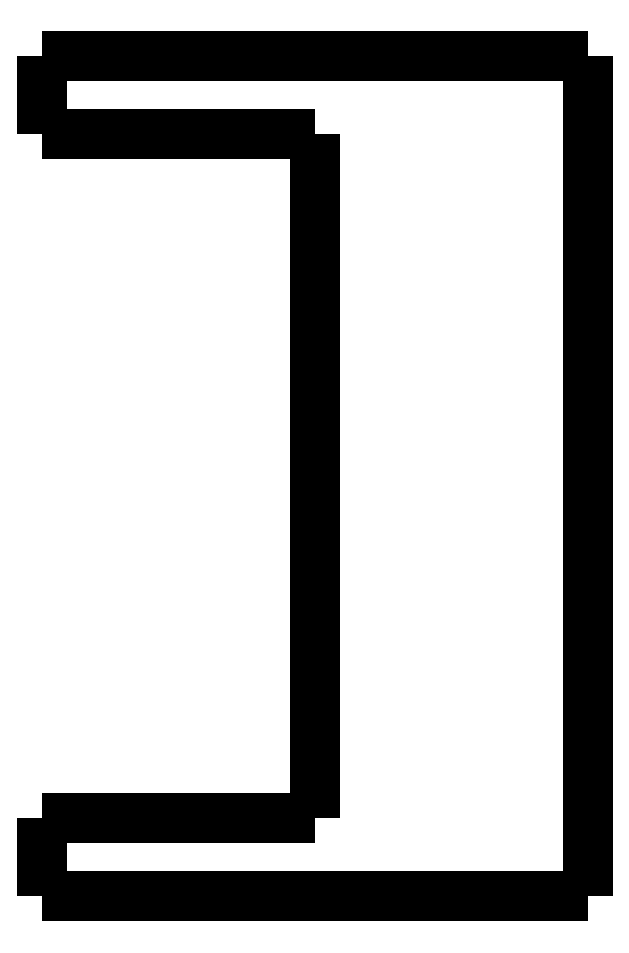
<metadata>
{"format":"dxf","ext":"dxf","renderer":"ezdxf+matplotlib","layout":"modelspace","background":"white","min_lineweight":24,"dpi":150}
</metadata>
<code>
0
SECTION
2
ENTITIES
0
LWPOLYLINE
8
0
90
51
70
0
10
0
20
-4
10
0
20
-3.92
10
0
20
-3.84
10
0
20
-3.76
10
0
20
-3.68
10
0
20
-3.6
10
0
20
-3.52
10
0
20
-3.44
10
0
20
-3.36
10
0
20
-3.28
10
0
20
-3.2
10
0
20
-3.12
10
0
20
-3.04
10
0
20
-2.96
10
0
20
-2.88
10
0
20
-2.8
10
0
20
-2.72
10
0
20
-2.64
10
0
20
-2.56
10
0
20
-2.48
10
0
20
-2.4
10
0
20
-2.32
10
0
20
-2.24
10
0
20
-2.16
10
0
20
-2.08
10
0
20
-2
10
0
20
-1.92
10
0
20
-1.84
10
0
20
-1.76
10
0
20
-1.68
10
0
20
-1.6
10
0
20
-1.52
10
0
20
-1.44
10
0
20
-1.36
10
0
20
-1.28
10
0
20
-1.2
10
0
20
-1.12
10
0
20
-1.04
10
0
20
-0.96
10
0
20
-0.88
10
0
20
-0.8
10
0
20
-0.72
10
0
20
-0.64
10
0
20
-0.56
10
0
20
-0.48
10
0
20
-0.4
10
0
20
-0.32
10
0
20
-0.24
10
0
20
-0.16
10
0
20
-0.08
10
0
20
0
0
LWPOLYLINE
8
0
90
51
70
0
10
28
20
-43.1
10
28
20
-42.24
10
28
20
-41.38
10
28
20
-40.51
10
28
20
-39.65
10
28
20
-38.79
10
28
20
-37.93
10
28
20
-37.07
10
28
20
-36.2
10
28
20
-35.34
10
28
20
-34.48
10
28
20
-33.62
10
28
20
-32.76
10
28
20
-31.89
10
28
20
-31.03
10
28
20
-30.17
10
28
20
-29.31
10
28
20
-28.45
10
28
20
-27.58
10
28
20
-26.72
10
28
20
-25.86
10
28
20
-25
10
28
20
-24.14
10
28
20
-23.27
10
28
20
-22.41
10
28
20
-21.55
10
28
20
-20.69
10
28
20
-19.83
10
28
20
-18.96
10
28
20
-18.1
10
28
20
-17.24
10
28
20
-16.38
10
28
20
-15.52
10
28
20
-14.65
10
28
20
-13.79
10
28
20
-12.93
10
28
20
-12.07
10
28
20
-11.21
10
28
20
-10.34
10
28
20
-9.482
10
28
20
-8.62
10
28
20
-7.758
10
28
20
-6.896
10
28
20
-6.034
10
28
20
-5.172
10
28
20
-4.31
10
28
20
-3.448
10
28
20
-2.586
10
28
20
-1.724
10
28
20
-0.862
10
28
20
0
0
LWPOLYLINE
8
0
90
51
70
0
10
0
20
-43.1
10
0
20
-43.02
10
0
20
-42.94
10
0
20
-42.86
10
0
20
-42.78
10
0
20
-42.7
10
0
20
-42.62
10
0
20
-42.54
10
0
20
-42.46
10
0
20
-42.38
10
0
20
-42.3
10
0
20
-42.22
10
0
20
-42.14
10
0
20
-42.06
10
0
20
-41.98
10
0
20
-41.9
10
0
20
-41.82
10
0
20
-41.74
10
0
20
-41.66
10
0
20
-41.58
10
0
20
-41.5
10
0
20
-41.42
10
0
20
-41.34
10
0
20
-41.26
10
0
20
-41.18
10
0
20
-41.1
10
0
20
-41.02
10
0
20
-40.94
10
0
20
-40.86
10
0
20
-40.78
10
0
20
-40.7
10
0
20
-40.62
10
0
20
-40.54
10
0
20
-40.46
10
0
20
-40.38
10
0
20
-40.3
10
0
20
-40.22
10
0
20
-40.14
10
0
20
-40.06
10
0
20
-39.98
10
0
20
-39.9
10
0
20
-39.82
10
0
20
-39.74
10
0
20
-39.66
10
0
20
-39.58
10
0
20
-39.5
10
0
20
-39.42
10
0
20
-39.34
10
0
20
-39.26
10
0
20
-39.18
10
0
20
-39.1
0
LWPOLYLINE
8
0
90
51
70
0
10
16.8
20
-43.1
10
16.57
20
-43.1
10
16.33
20
-43.1
10
16.1
20
-43.1
10
15.86
20
-43.1
10
15.62
20
-43.1
10
15.39
20
-43.1
10
15.15
20
-43.1
10
14.92
20
-43.1
10
14.68
20
-43.1
10
14.44
20
-43.1
10
14.21
20
-43.1
10
13.97
20
-43.1
10
13.73
20
-43.1
10
13.5
20
-43.1
10
13.26
20
-43.1
10
13.03
20
-43.1
10
12.79
20
-43.1
10
12.55
20
-43.1
10
12.32
20
-43.1
10
12.08
20
-43.1
10
11.85
20
-43.1
10
11.61
20
-43.1
10
11.37
20
-43.1
10
11.14
20
-43.1
10
10.9
20
-43.1
10
10.67
20
-43.1
10
10.43
20
-43.1
10
10.19
20
-43.1
10
9.958
20
-43.1
10
9.722
20
-43.1
10
9.485
20
-43.1
10
9.249
20
-43.1
10
9.013
20
-43.1
10
8.777
20
-43.1
10
8.541
20
-43.1
10
8.305
20
-43.1
10
8.069
20
-43.1
10
7.833
20
-43.1
10
7.597
20
-43.1
10
7.361
20
-43.1
10
7.125
20
-43.1
10
6.889
20
-43.1
10
6.653
20
-43.1
10
6.416
20
-43.1
10
6.18
20
-43.1
10
5.944
20
-43.1
10
5.708
20
-43.1
10
5.472
20
-43.1
10
5.236
20
-43.1
10
5
20
-43.1
0
LWPOLYLINE
8
0
90
51
70
0
10
16.8
20
0
10
16.57
20
0
10
16.33
20
0
10
16.1
20
0
10
15.86
20
0
10
15.62
20
0
10
15.39
20
0
10
15.15
20
0
10
14.92
20
0
10
14.68
20
0
10
14.44
20
0
10
14.21
20
0
10
13.97
20
0
10
13.73
20
0
10
13.5
20
0
10
13.26
20
0
10
13.03
20
0
10
12.79
20
0
10
12.55
20
0
10
12.32
20
0
10
12.08
20
0
10
11.85
20
0
10
11.61
20
0
10
11.37
20
0
10
11.14
20
0
10
10.9
20
0
10
10.67
20
0
10
10.43
20
0
10
10.19
20
0
10
9.958
20
0
10
9.722
20
0
10
9.485
20
0
10
9.249
20
0
10
9.013
20
0
10
8.777
20
0
10
8.541
20
0
10
8.305
20
0
10
8.069
20
0
10
7.833
20
0
10
7.597
20
0
10
7.361
20
0
10
7.125
20
0
10
6.889
20
0
10
6.653
20
0
10
6.416
20
0
10
6.18
20
0
10
5.944
20
0
10
5.708
20
0
10
5.472
20
0
10
5.236
20
0
10
5
20
0
0
LWPOLYLINE
8
0
90
51
70
0
10
14
20
-4
10
13.82
20
-4
10
13.64
20
-4
10
13.46
20
-4
10
13.28
20
-4
10
13.1
20
-4
10
12.92
20
-4
10
12.74
20
-4
10
12.56
20
-4
10
12.38
20
-4
10
12.2
20
-4
10
12.02
20
-4
10
11.84
20
-4
10
11.66
20
-4
10
11.48
20
-4
10
11.3
20
-4
10
11.12
20
-4
10
10.94
20
-4
10
10.76
20
-4
10
10.58
20
-4
10
10.4
20
-4
10
10.22
20
-4
10
10.04
20
-4
10
9.86
20
-4
10
9.68
20
-4
10
9.5
20
-4
10
9.32
20
-4
10
9.14
20
-4
10
8.96
20
-4
10
8.78
20
-4
10
8.6
20
-4
10
8.42
20
-4
10
8.24
20
-4
10
8.06
20
-4
10
7.88
20
-4
10
7.7
20
-4
10
7.52
20
-4
10
7.34
20
-4
10
7.16
20
-4
10
6.98
20
-4
10
6.8
20
-4
10
6.62
20
-4
10
6.44
20
-4
10
6.26
20
-4
10
6.08
20
-4
10
5.9
20
-4
10
5.72
20
-4
10
5.54
20
-4
10
5.36
20
-4
10
5.18
20
-4
10
5
20
-4
0
LWPOLYLINE
8
0
90
51
70
0
10
14
20
-39.1
10
14
20
-38.4
10
14
20
-37.7
10
14
20
-36.99
10
14
20
-36.29
10
14
20
-35.59
10
14
20
-34.89
10
14
20
-34.19
10
14
20
-33.48
10
14
20
-32.78
10
14
20
-32.08
10
14
20
-31.38
10
14
20
-30.68
10
14
20
-29.97
10
14
20
-29.27
10
14
20
-28.57
10
14
20
-27.87
10
14
20
-27.17
10
14
20
-26.46
10
14
20
-25.76
10
14
20
-25.06
10
14
20
-24.36
10
14
20
-23.66
10
14
20
-22.95
10
14
20
-22.25
10
14
20
-21.55
10
14
20
-20.85
10
14
20
-20.15
10
14
20
-19.44
10
14
20
-18.74
10
14
20
-18.04
10
14
20
-17.34
10
14
20
-16.64
10
14
20
-15.93
10
14
20
-15.23
10
14
20
-14.53
10
14
20
-13.83
10
14
20
-13.13
10
14
20
-12.42
10
14
20
-11.72
10
14
20
-11.02
10
14
20
-10.32
10
14
20
-9.616
10
14
20
-8.914
10
14
20
-8.212
10
14
20
-7.51
10
14
20
-6.808
10
14
20
-6.106
10
14
20
-5.404
10
14
20
-4.702
10
14
20
-4
0
LWPOLYLINE
8
0
90
51
70
0
10
14
20
-39.1
10
13.82
20
-39.1
10
13.64
20
-39.1
10
13.46
20
-39.1
10
13.28
20
-39.1
10
13.1
20
-39.1
10
12.92
20
-39.1
10
12.74
20
-39.1
10
12.56
20
-39.1
10
12.38
20
-39.1
10
12.2
20
-39.1
10
12.02
20
-39.1
10
11.84
20
-39.1
10
11.66
20
-39.1
10
11.48
20
-39.1
10
11.3
20
-39.1
10
11.12
20
-39.1
10
10.94
20
-39.1
10
10.76
20
-39.1
10
10.58
20
-39.1
10
10.4
20
-39.1
10
10.22
20
-39.1
10
10.04
20
-39.1
10
9.86
20
-39.1
10
9.68
20
-39.1
10
9.5
20
-39.1
10
9.32
20
-39.1
10
9.14
20
-39.1
10
8.96
20
-39.1
10
8.78
20
-39.1
10
8.6
20
-39.1
10
8.42
20
-39.1
10
8.24
20
-39.1
10
8.06
20
-39.1
10
7.88
20
-39.1
10
7.7
20
-39.1
10
7.52
20
-39.1
10
7.34
20
-39.1
10
7.16
20
-39.1
10
6.98
20
-39.1
10
6.8
20
-39.1
10
6.62
20
-39.1
10
6.44
20
-39.1
10
6.26
20
-39.1
10
6.08
20
-39.1
10
5.9
20
-39.1
10
5.72
20
-39.1
10
5.54
20
-39.1
10
5.36
20
-39.1
10
5.18
20
-39.1
10
5
20
-39.1
0
LWPOLYLINE
8
0
90
51
70
0
10
5
20
-4
10
4.843
20
-4
10
4.686
20
-4
10
4.53
20
-4
10
4.374
20
-4
10
4.219
20
-4
10
4.064
20
-4
10
3.91
20
-4
10
3.758
20
-4
10
3.607
20
-4
10
3.456
20
-4
10
3.307
20
-4
10
3.162
20
-4
10
3.017
20
-4
10
2.872
20
-4
10
2.732
20
-4
10
2.595
20
-4
10
2.458
20
-4
10
2.322
20
-4
10
2.194
20
-4
10
2.065
20
-4
10
1.937
20
-4
10
1.816
20
-4
10
1.699
20
-4
10
1.582
20
-4
10
1.464
20
-4
10
1.36
20
-4
10
1.255
20
-4
10
1.151
20
-4
10
1.052
20
-4
10
0.9611
20
-4
10
0.8702
20
-4
10
0.7794
20
-4
10
0.7013
20
-4
10
0.6253
20
-4
10
0.5494
20
-4
10
0.478
20
-4
10
0.4179
20
-4
10
0.3578
20
-4
10
0.2977
20
-4
10
0.2495
20
-4
10
0.2061
20
-4
10
0.1626
20
-4
10
0.1216
20
-4
10
0.09531
20
-4
10
0.06901
20
-4
10
0.04271
20
-4
10
0.02641
20
-4
10
0.01761
20
-4
10
0.008803
20
-4
10
0
20
-4
0
LWPOLYLINE
8
0
90
51
70
0
10
5
20
0
10
4.843
20
0
10
4.686
20
0
10
4.53
20
0
10
4.374
20
0
10
4.219
20
0
10
4.064
20
0
10
3.91
20
0
10
3.758
20
0
10
3.607
20
0
10
3.456
20
0
10
3.307
20
0
10
3.162
20
0
10
3.017
20
0
10
2.872
20
0
10
2.732
20
0
10
2.595
20
0
10
2.458
20
0
10
2.322
20
0
10
2.194
20
0
10
2.065
20
0
10
1.937
20
0
10
1.816
20
0
10
1.699
20
0
10
1.582
20
0
10
1.464
20
0
10
1.36
20
0
10
1.255
20
0
10
1.151
20
0
10
1.052
20
0
10
0.9611
20
0
10
0.8702
20
0
10
0.7794
20
0
10
0.7013
20
0
10
0.6253
20
0
10
0.5494
20
0
10
0.478
20
0
10
0.4179
20
0
10
0.3578
20
0
10
0.2977
20
0
10
0.2495
20
0
10
0.2061
20
0
10
0.1626
20
0
10
0.1216
20
0
10
0.09531
20
0
10
0.06901
20
0
10
0.04271
20
0
10
0.02641
20
0
10
0.01761
20
0
10
0.008803
20
0
10
0
20
0
0
LWPOLYLINE
8
0
90
51
70
0
10
28
20
0
10
27.98
20
0
10
27.97
20
0
10
27.95
20
0
10
27.92
20
0
10
27.87
20
0
10
27.82
20
0
10
27.78
20
0
10
27.7
20
0
10
27.62
20
0
10
27.54
20
0
10
27.45
20
0
10
27.34
20
0
10
27.23
20
0
10
27.12
20
0
10
26.99
20
0
10
26.86
20
0
10
26.72
20
0
10
26.58
20
0
10
26.42
20
0
10
26.25
20
0
10
26.09
20
0
10
25.92
20
0
10
25.73
20
0
10
25.55
20
0
10
25.36
20
0
10
25.16
20
0
10
24.96
20
0
10
24.76
20
0
10
24.55
20
0
10
24.33
20
0
10
24.12
20
0
10
23.9
20
0
10
23.67
20
0
10
23.45
20
0
10
23.22
20
0
10
22.99
20
0
10
22.76
20
0
10
22.53
20
0
10
22.29
20
0
10
22.06
20
0
10
21.83
20
0
10
21.59
20
0
10
21.36
20
0
10
21.13
20
0
10
20.9
20
0
10
20.67
20
0
10
20.44
20
0
10
20.22
20
0
10
20
20
0
10
19.77
20
0
0
LWPOLYLINE
8
0
90
51
70
0
10
28
20
-43.1
10
27.98
20
-43.1
10
27.97
20
-43.1
10
27.95
20
-43.1
10
27.92
20
-43.1
10
27.87
20
-43.1
10
27.82
20
-43.1
10
27.78
20
-43.1
10
27.7
20
-43.1
10
27.62
20
-43.1
10
27.54
20
-43.1
10
27.45
20
-43.1
10
27.34
20
-43.1
10
27.23
20
-43.1
10
27.12
20
-43.1
10
26.99
20
-43.1
10
26.86
20
-43.1
10
26.72
20
-43.1
10
26.58
20
-43.1
10
26.42
20
-43.1
10
26.25
20
-43.1
10
26.09
20
-43.1
10
25.92
20
-43.1
10
25.73
20
-43.1
10
25.55
20
-43.1
10
25.36
20
-43.1
10
25.16
20
-43.1
10
24.96
20
-43.1
10
24.76
20
-43.1
10
24.55
20
-43.1
10
24.33
20
-43.1
10
24.12
20
-43.1
10
23.9
20
-43.1
10
23.67
20
-43.1
10
23.45
20
-43.1
10
23.22
20
-43.1
10
22.99
20
-43.1
10
22.76
20
-43.1
10
22.53
20
-43.1
10
22.29
20
-43.1
10
22.06
20
-43.1
10
21.83
20
-43.1
10
21.59
20
-43.1
10
21.36
20
-43.1
10
21.13
20
-43.1
10
20.9
20
-43.1
10
20.67
20
-43.1
10
20.44
20
-43.1
10
20.22
20
-43.1
10
20
20
-43.1
10
19.77
20
-43.1
0
LWPOLYLINE
8
0
90
51
70
0
10
5
20
-39.1
10
4.843
20
-39.1
10
4.686
20
-39.1
10
4.53
20
-39.1
10
4.374
20
-39.1
10
4.219
20
-39.1
10
4.064
20
-39.1
10
3.91
20
-39.1
10
3.758
20
-39.1
10
3.607
20
-39.1
10
3.456
20
-39.1
10
3.307
20
-39.1
10
3.162
20
-39.1
10
3.017
20
-39.1
10
2.872
20
-39.1
10
2.732
20
-39.1
10
2.595
20
-39.1
10
2.458
20
-39.1
10
2.322
20
-39.1
10
2.194
20
-39.1
10
2.065
20
-39.1
10
1.937
20
-39.1
10
1.816
20
-39.1
10
1.699
20
-39.1
10
1.582
20
-39.1
10
1.464
20
-39.1
10
1.36
20
-39.1
10
1.255
20
-39.1
10
1.151
20
-39.1
10
1.052
20
-39.1
10
0.9611
20
-39.1
10
0.8702
20
-39.1
10
0.7794
20
-39.1
10
0.7013
20
-39.1
10
0.6253
20
-39.1
10
0.5494
20
-39.1
10
0.478
20
-39.1
10
0.4179
20
-39.1
10
0.3578
20
-39.1
10
0.2977
20
-39.1
10
0.2495
20
-39.1
10
0.2061
20
-39.1
10
0.1626
20
-39.1
10
0.1216
20
-39.1
10
0.09531
20
-39.1
10
0.06901
20
-39.1
10
0.04271
20
-39.1
10
0.02641
20
-39.1
10
0.01761
20
-39.1
10
0.008803
20
-39.1
10
0
20
-39.1
0
LWPOLYLINE
8
0
90
51
70
0
10
5
20
-43.1
10
4.843
20
-43.1
10
4.686
20
-43.1
10
4.53
20
-43.1
10
4.374
20
-43.1
10
4.219
20
-43.1
10
4.064
20
-43.1
10
3.91
20
-43.1
10
3.758
20
-43.1
10
3.607
20
-43.1
10
3.456
20
-43.1
10
3.307
20
-43.1
10
3.162
20
-43.1
10
3.017
20
-43.1
10
2.872
20
-43.1
10
2.732
20
-43.1
10
2.595
20
-43.1
10
2.458
20
-43.1
10
2.322
20
-43.1
10
2.194
20
-43.1
10
2.065
20
-43.1
10
1.937
20
-43.1
10
1.816
20
-43.1
10
1.699
20
-43.1
10
1.582
20
-43.1
10
1.464
20
-43.1
10
1.36
20
-43.1
10
1.255
20
-43.1
10
1.151
20
-43.1
10
1.052
20
-43.1
10
0.9611
20
-43.1
10
0.8702
20
-43.1
10
0.7794
20
-43.1
10
0.7013
20
-43.1
10
0.6253
20
-43.1
10
0.5494
20
-43.1
10
0.478
20
-43.1
10
0.4179
20
-43.1
10
0.3578
20
-43.1
10
0.2977
20
-43.1
10
0.2495
20
-43.1
10
0.2061
20
-43.1
10
0.1626
20
-43.1
10
0.1216
20
-43.1
10
0.09531
20
-43.1
10
0.06901
20
-43.1
10
0.04271
20
-43.1
10
0.02641
20
-43.1
10
0.01761
20
-43.1
10
0.008803
20
-43.1
10
0
20
-43.1
0
LWPOLYLINE
8
0
90
51
70
0
10
19.77
20
-43.1
10
19.72
20
-43.1
10
19.66
20
-43.1
10
19.6
20
-43.1
10
19.55
20
-43.1
10
19.49
20
-43.1
10
19.43
20
-43.1
10
19.37
20
-43.1
10
19.32
20
-43.1
10
19.26
20
-43.1
10
19.2
20
-43.1
10
19.14
20
-43.1
10
19.08
20
-43.1
10
19.03
20
-43.1
10
18.97
20
-43.1
10
18.91
20
-43.1
10
18.85
20
-43.1
10
18.79
20
-43.1
10
18.73
20
-43.1
10
18.67
20
-43.1
10
18.61
20
-43.1
10
18.55
20
-43.1
10
18.49
20
-43.1
10
18.43
20
-43.1
10
18.38
20
-43.1
10
18.32
20
-43.1
10
18.26
20
-43.1
10
18.2
20
-43.1
10
18.14
20
-43.1
10
18.08
20
-43.1
10
18.02
20
-43.1
10
17.96
20
-43.1
10
17.9
20
-43.1
10
17.84
20
-43.1
10
17.77
20
-43.1
10
17.71
20
-43.1
10
17.65
20
-43.1
10
17.59
20
-43.1
10
17.53
20
-43.1
10
17.47
20
-43.1
10
17.41
20
-43.1
10
17.35
20
-43.1
10
17.29
20
-43.1
10
17.23
20
-43.1
10
17.17
20
-43.1
10
17.11
20
-43.1
10
17.05
20
-43.1
10
16.99
20
-43.1
10
16.93
20
-43.1
10
16.86
20
-43.1
10
16.8
20
-43.1
0
LWPOLYLINE
8
0
90
51
70
0
10
16.8
20
0
10
16.86
20
0
10
16.93
20
0
10
16.99
20
0
10
17.05
20
0
10
17.11
20
0
10
17.17
20
0
10
17.23
20
0
10
17.29
20
0
10
17.35
20
0
10
17.41
20
0
10
17.47
20
0
10
17.53
20
0
10
17.59
20
0
10
17.65
20
0
10
17.71
20
0
10
17.77
20
0
10
17.84
20
0
10
17.9
20
0
10
17.96
20
0
10
18.02
20
0
10
18.08
20
0
10
18.14
20
0
10
18.2
20
0
10
18.26
20
0
10
18.32
20
0
10
18.38
20
0
10
18.43
20
0
10
18.49
20
0
10
18.55
20
0
10
18.61
20
0
10
18.67
20
0
10
18.73
20
0
10
18.79
20
0
10
18.85
20
0
10
18.91
20
0
10
18.97
20
0
10
19.03
20
0
10
19.08
20
0
10
19.14
20
0
10
19.2
20
0
10
19.26
20
0
10
19.32
20
0
10
19.37
20
0
10
19.43
20
0
10
19.49
20
0
10
19.55
20
0
10
19.6
20
0
10
19.66
20
0
10
19.72
20
0
10
19.77
20
0
0
ENDSEC
0
EOF

</code>
